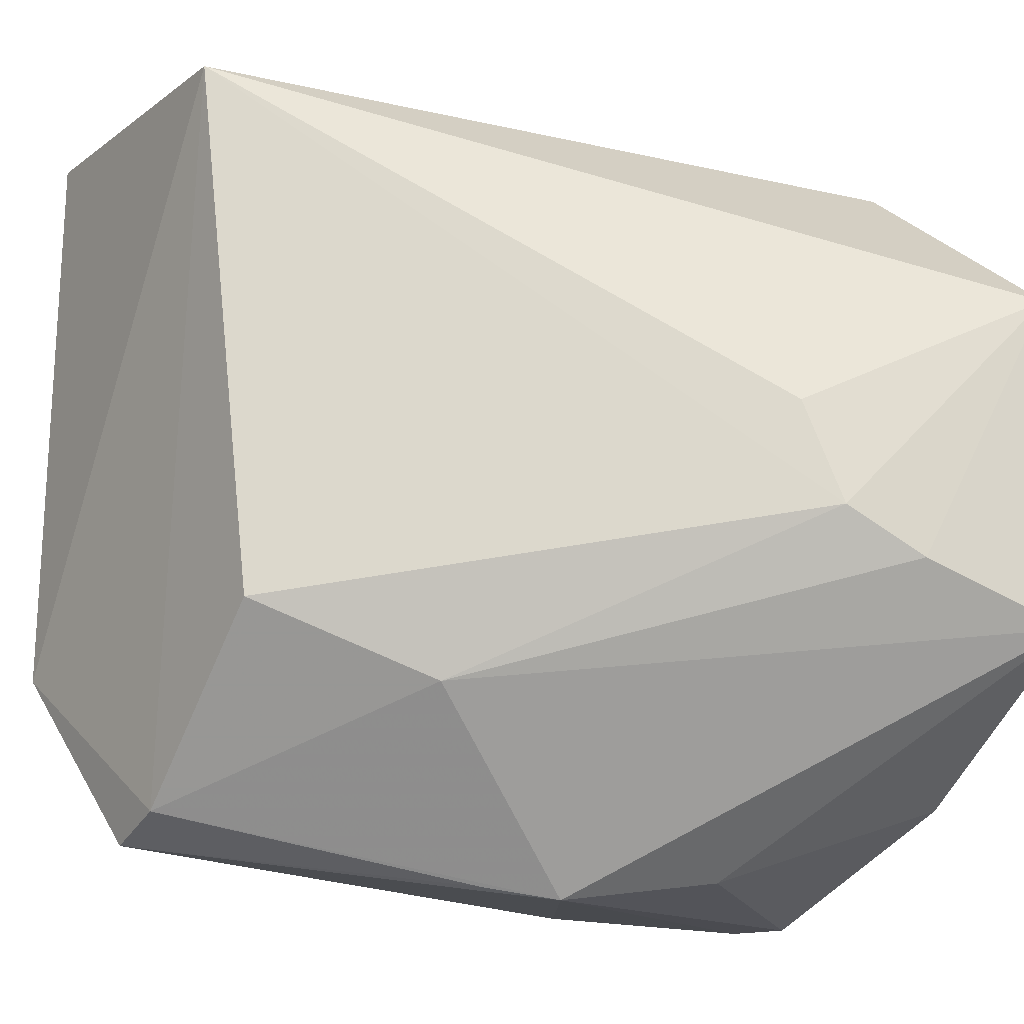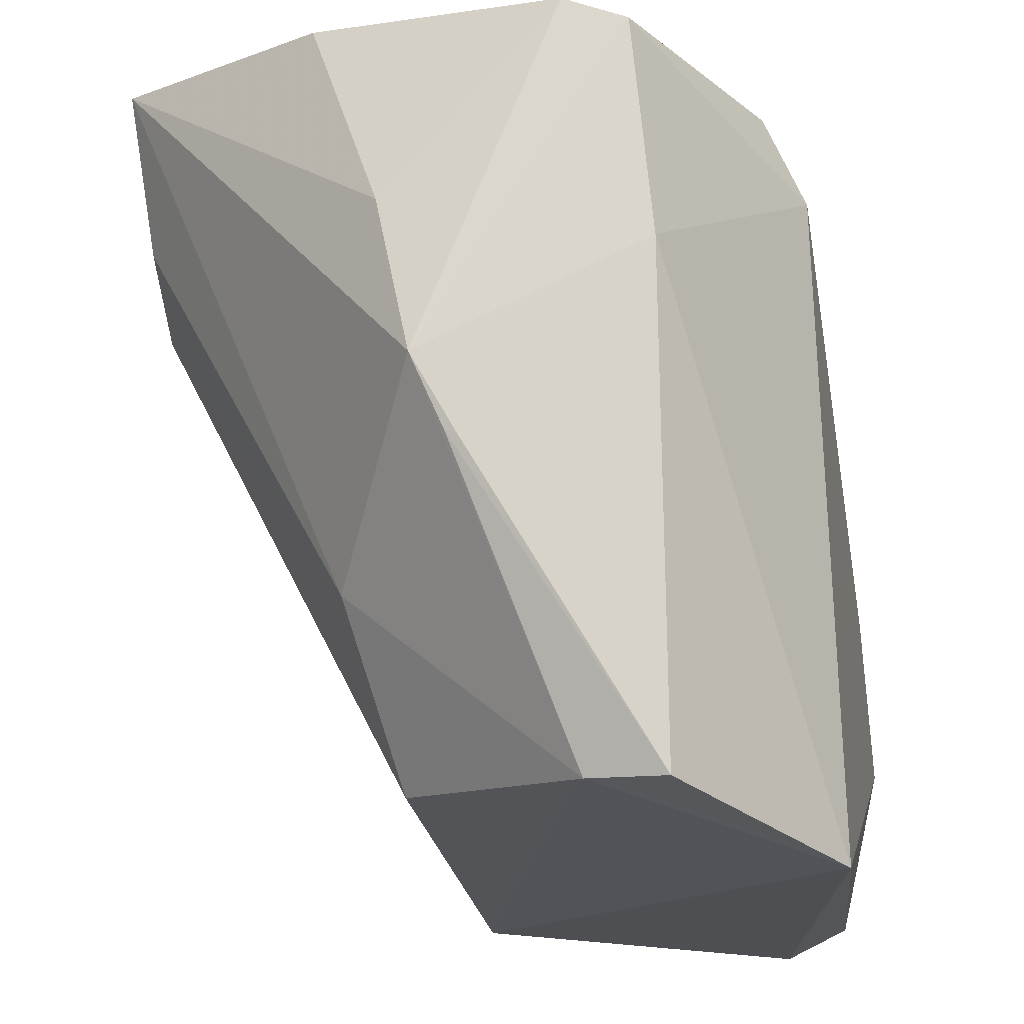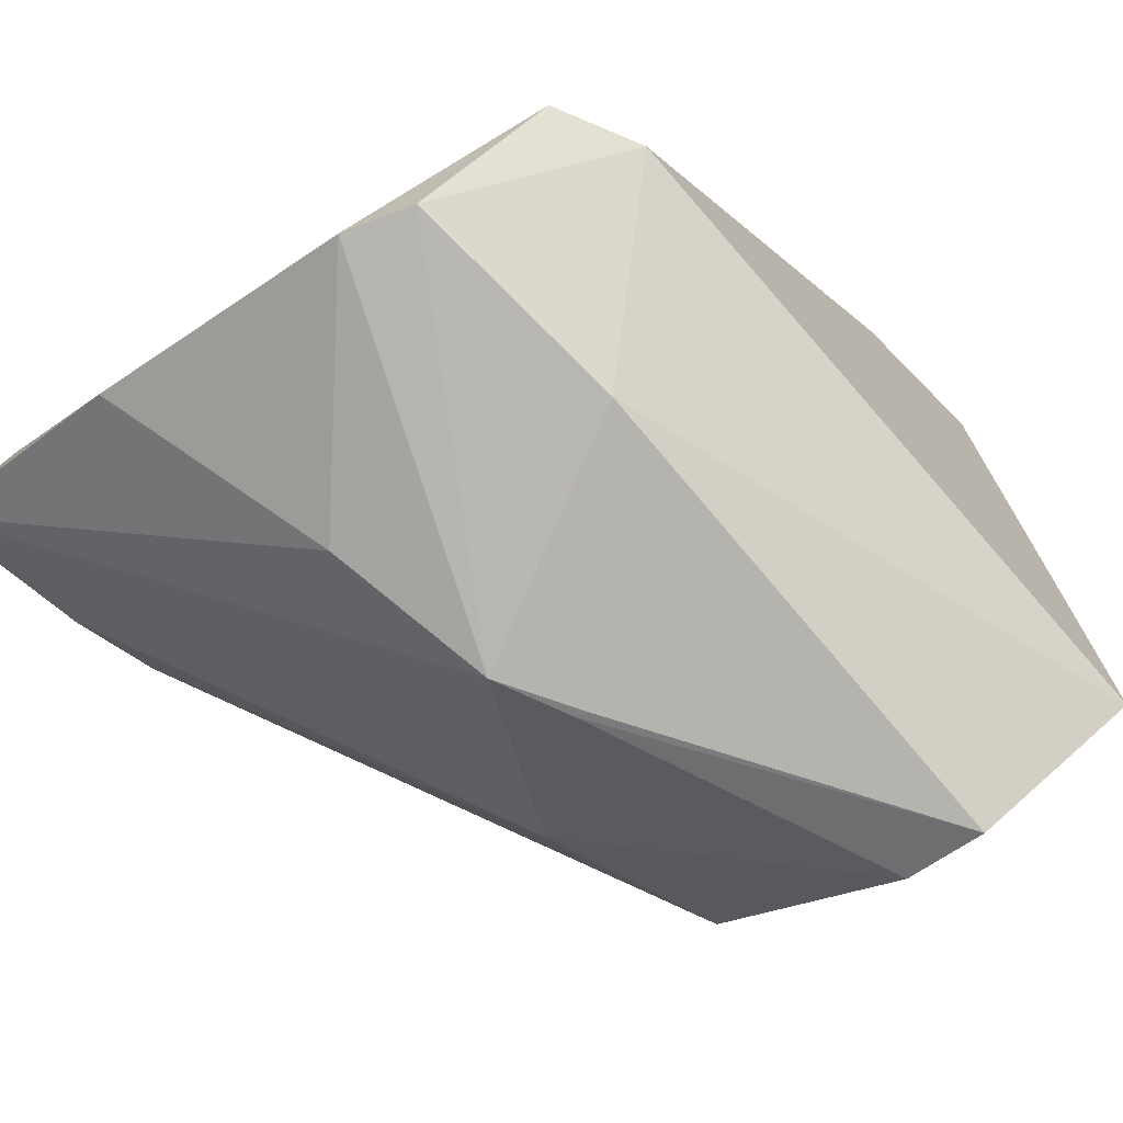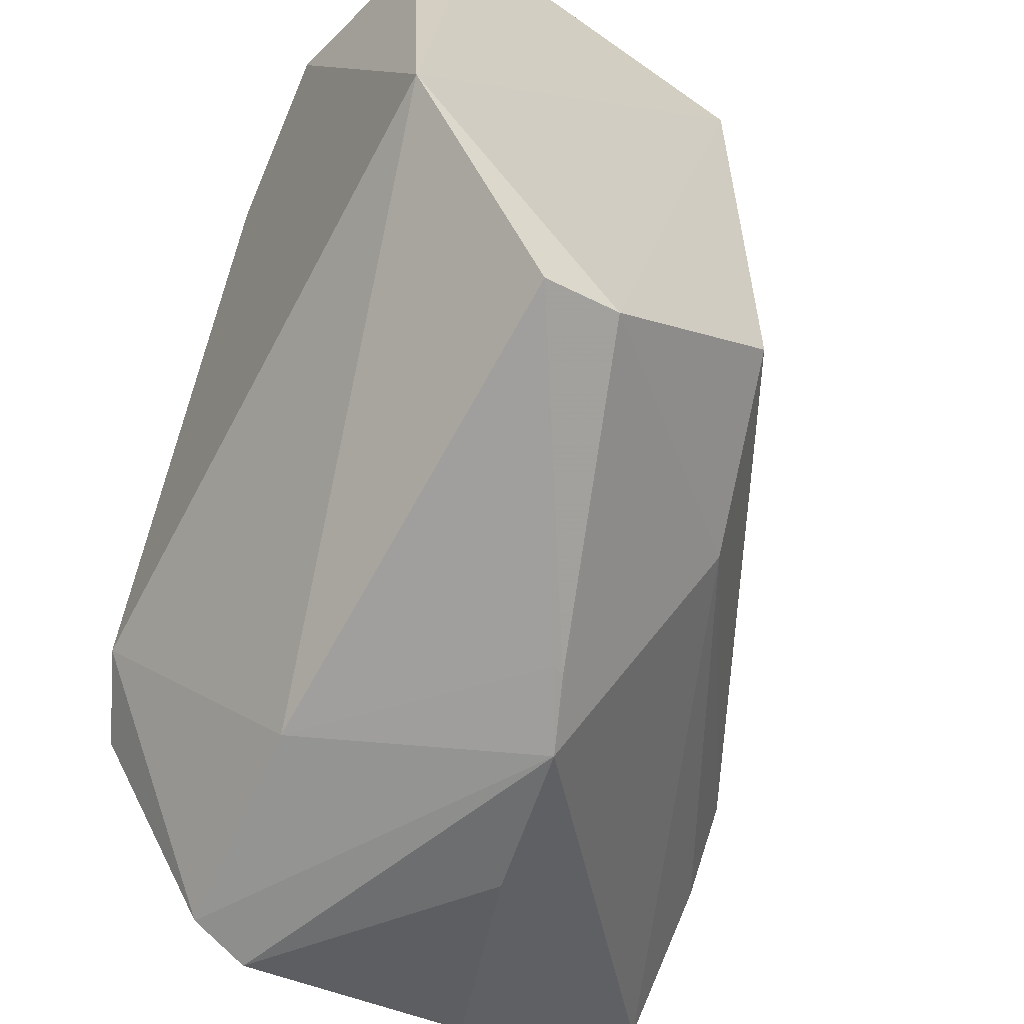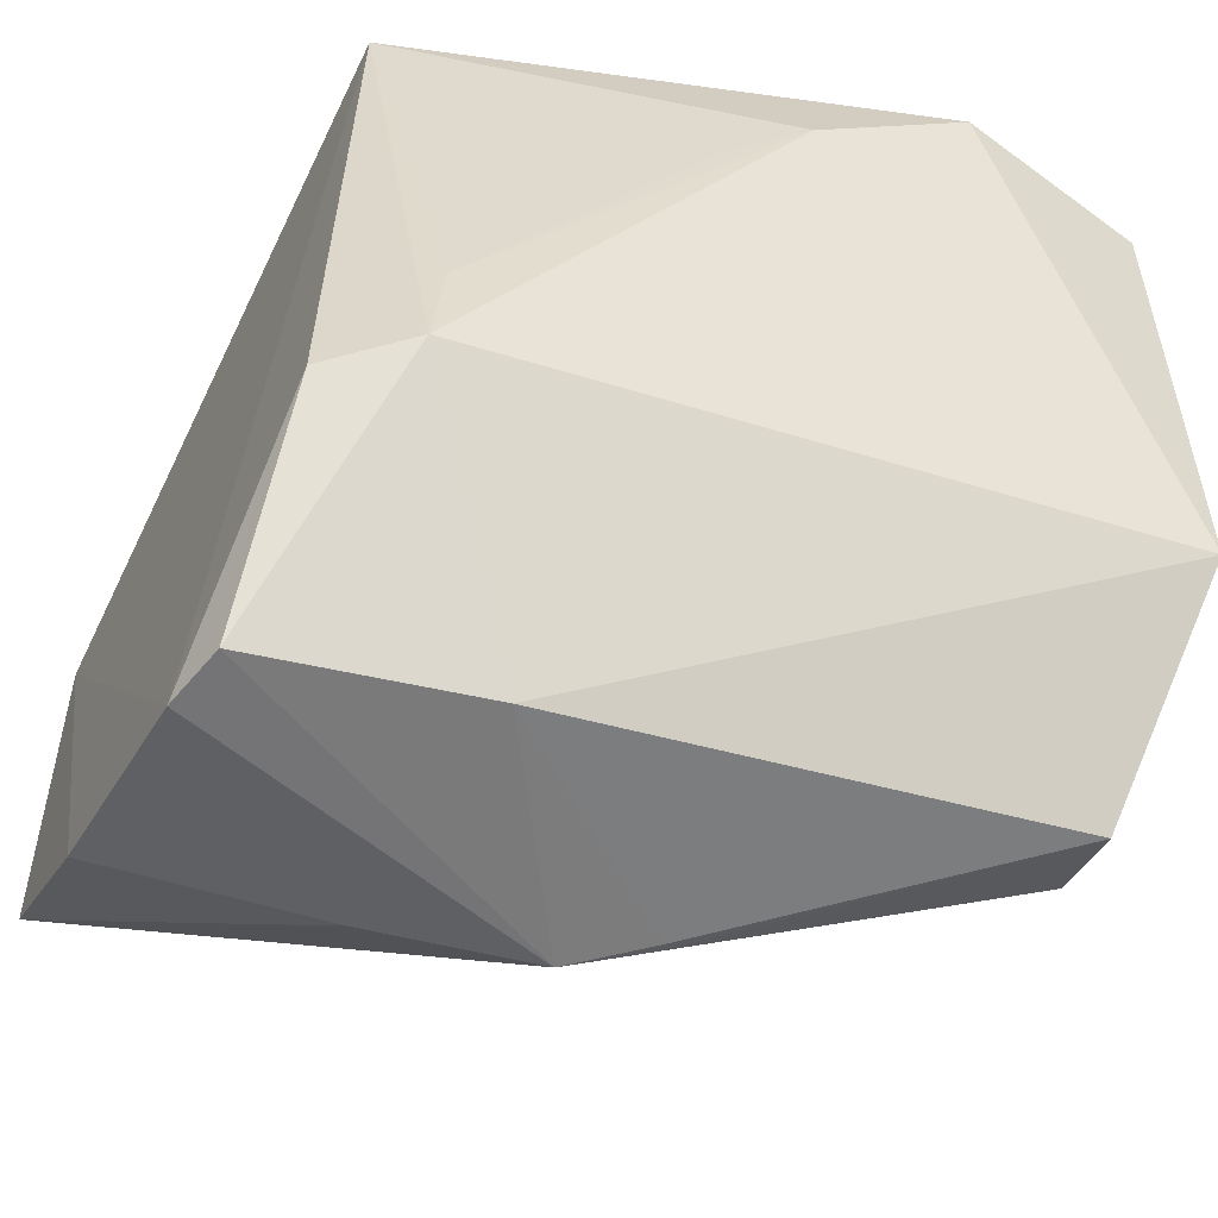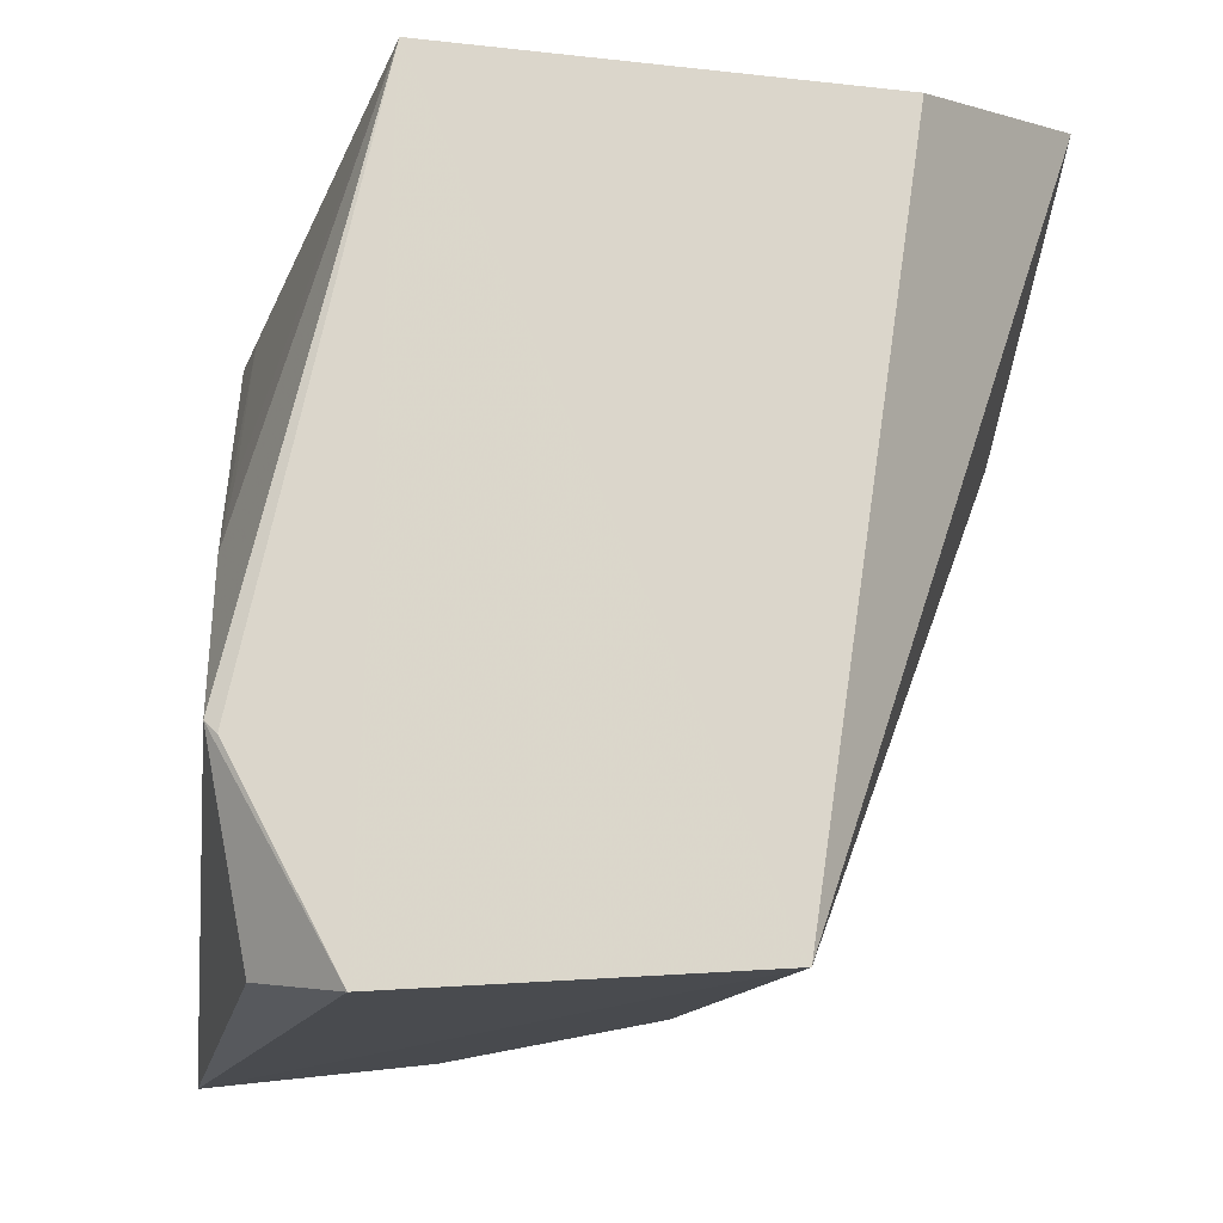
<metadata>
{"format":"obj","ext":"obj","renderer":"f3d","projection":"perspective","resolution":1024,"background":"white","views":[{"elev":-16.8,"azim":-117.6,"up":"+Y"},{"elev":-17.5,"azim":5.0,"up":"+Z"},{"elev":-79.2,"azim":39.6,"up":"+Y"},{"elev":-64.4,"azim":150.4,"up":"+Y"},{"elev":-53.9,"azim":69.8,"up":"+Y"},{"elev":-16.5,"azim":167.2,"up":"+Z"}]}
</metadata>
<code>
v 0.02106 0.06791 0.0377
v 0.02232 0.05498 0.03616
v 0.023 0.06625 0.02119
v 0.01387 0.06802 0.02149
v 0.006393 0.05509 0.0396
v 0.02162 0.06828 0.02075
v 0.02397 0.06731 0.02531
v 0.01704 0.0496 0.03879
v 0.00659 0.06298 0.03962
v 0.01906 0.05074 0.02206
v 0.02364 0.06516 0.02884
v 0.02374 0.06746 0.02505
v 0.02135 0.05437 0.03804
v 0.01106 0.06693 0.03817
v 0.007083 0.05743 0.03419
v 0.01131 0.05175 0.03936
v 0.02273 0.05522 0.02091
v 0.01897 0.04978 0.03331
v 0.02229 0.05729 0.03592
v 0.007537 0.05986 0.03342
v 0.006775 0.05638 0.03606
v 0.01316 0.05534 0.0226
v 0.01386 0.04941 0.03074
v 0.01848 0.04965 0.03829
v 0.02324 0.06366 0.03075
v 0.01192 0.05365 0.02674
v 0.01728 0.05126 0.02213
v 0.01306 0.04994 0.03441
v 0.01485 0.04965 0.02901
v 0.01458 0.04969 0.02911
f 6 4 1
f 7 3 6
f 9 8 1
f 11 7 1
f 11 2 7
f 12 7 6
f 12 6 1
f 12 1 7
f 13 2 1
f 13 1 8
f 14 9 1
f 14 1 4
f 14 4 9
f 16 9 5
f 16 8 9
f 17 6 3
f 17 3 7
f 17 7 2
f 17 4 6
f 18 17 2
f 18 10 17
f 19 1 2
f 19 2 11
f 20 15 9
f 20 9 4
f 20 4 15
f 21 5 9
f 21 9 15
f 22 15 4
f 24 13 8
f 24 23 18
f 24 8 23
f 24 18 2
f 24 2 13
f 25 19 11
f 25 11 1
f 25 1 19
f 26 21 15
f 26 15 22
f 26 23 5
f 26 5 21
f 27 17 10
f 27 26 22
f 27 23 26
f 27 22 4
f 27 4 17
f 28 23 8
f 28 8 16
f 28 16 5
f 28 5 23
f 29 10 18
f 29 18 23
f 30 27 10
f 30 10 29
f 30 29 23
f 30 23 27

</code>
